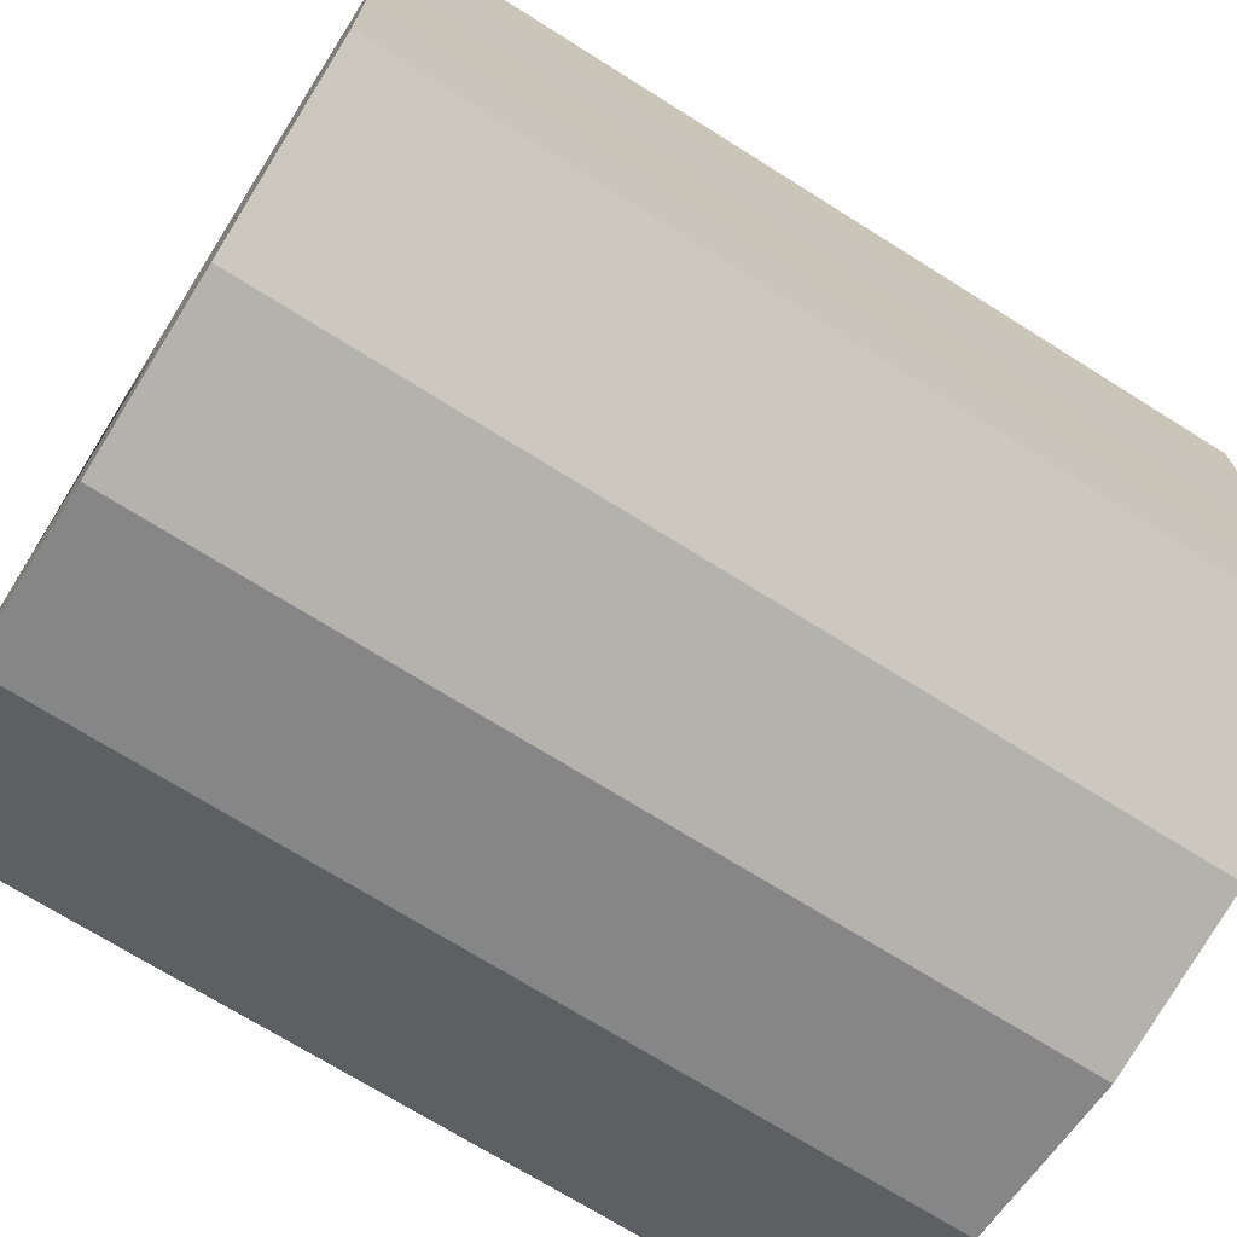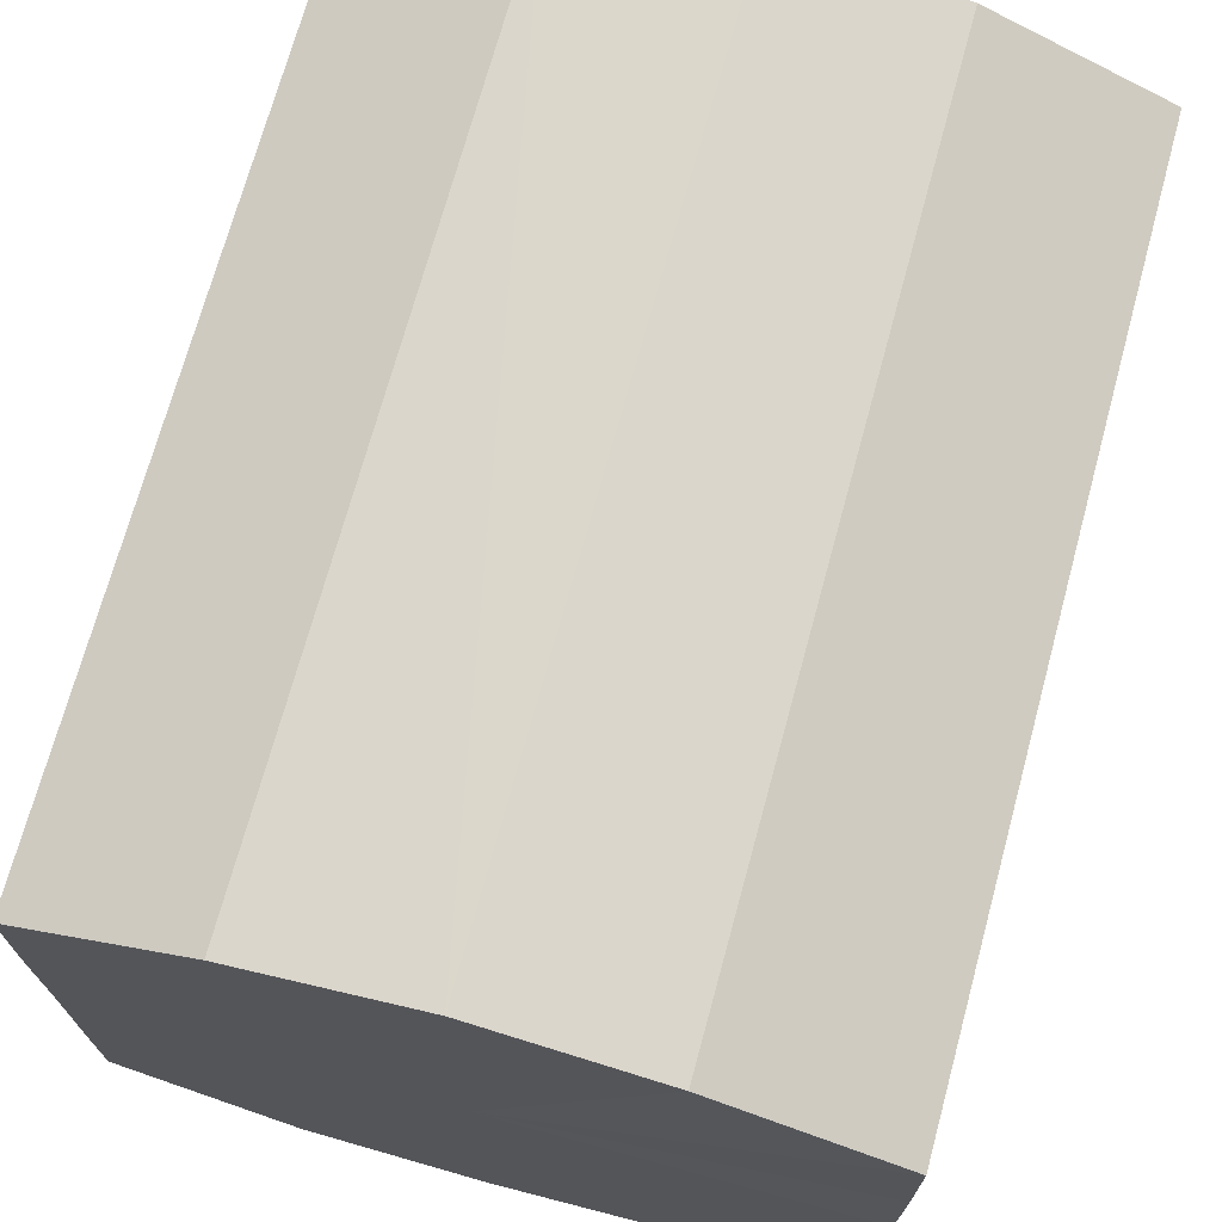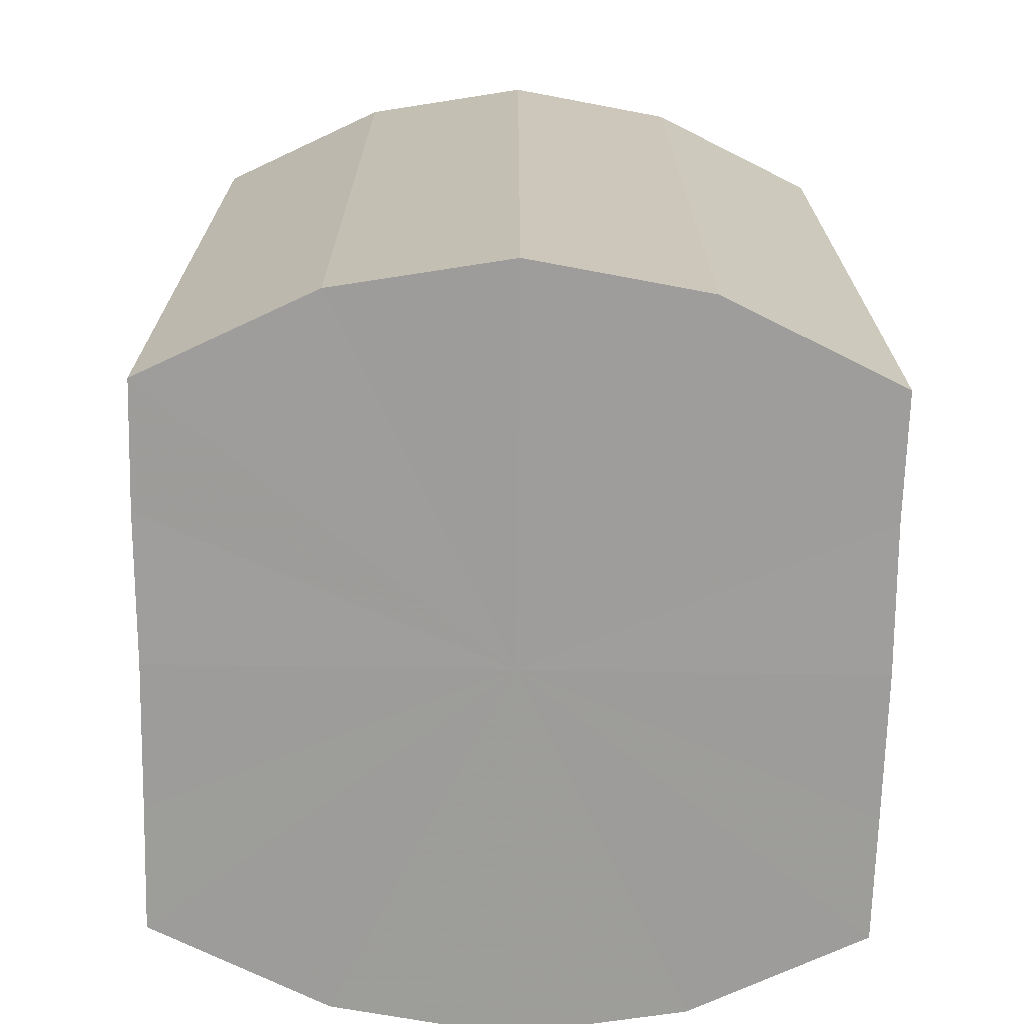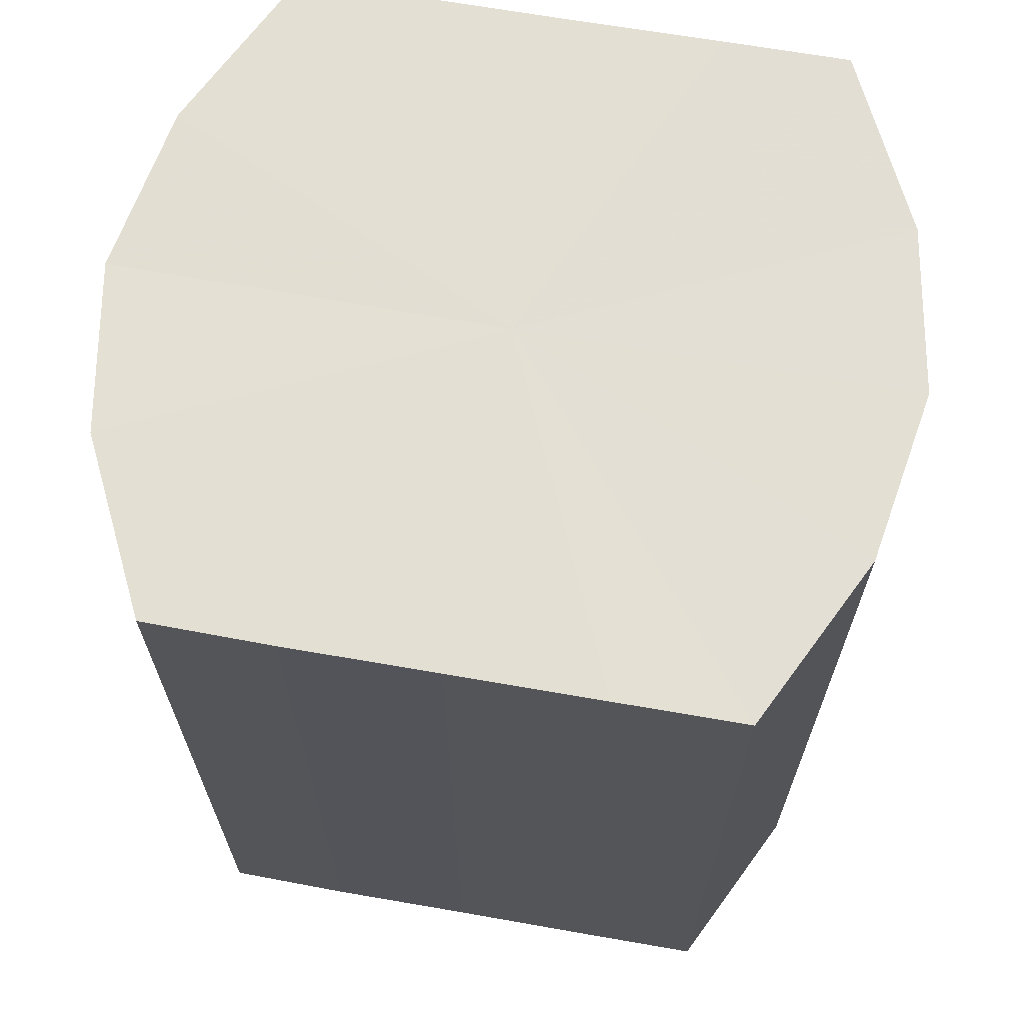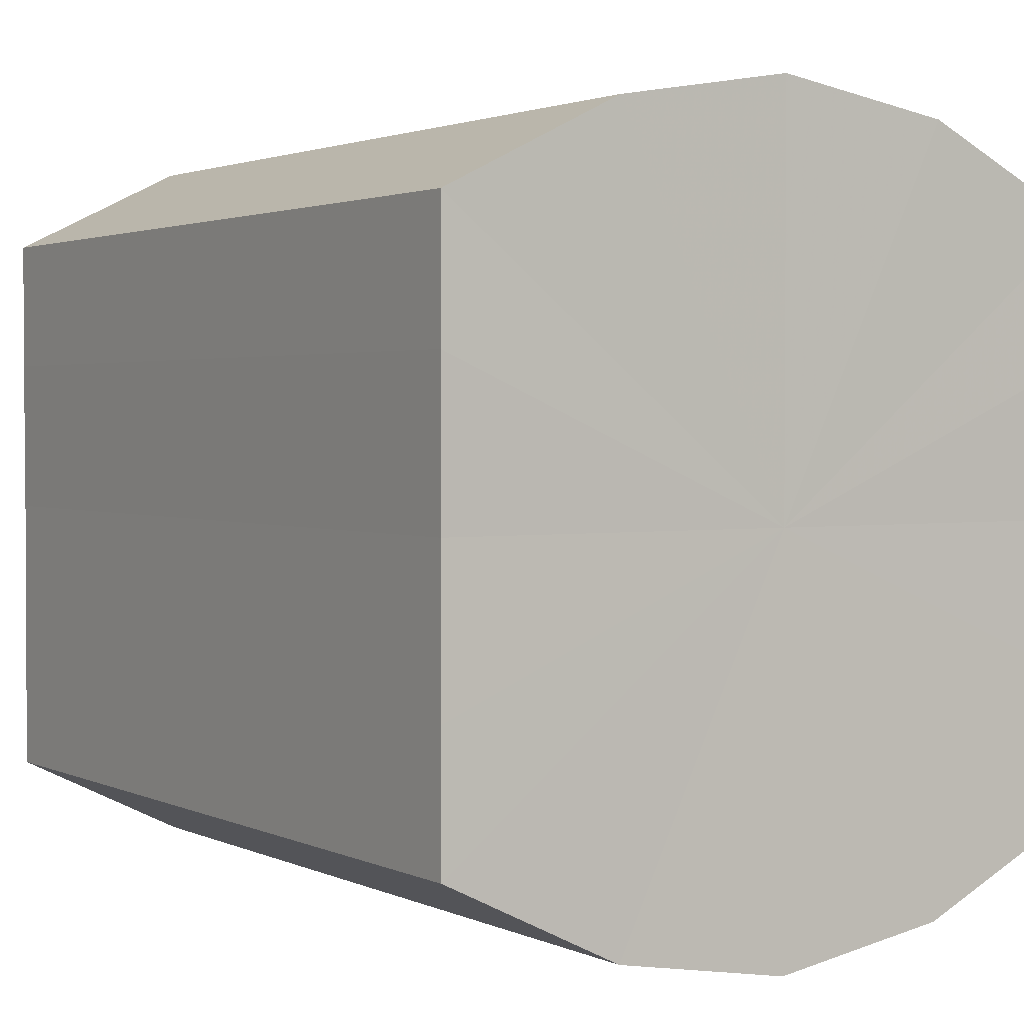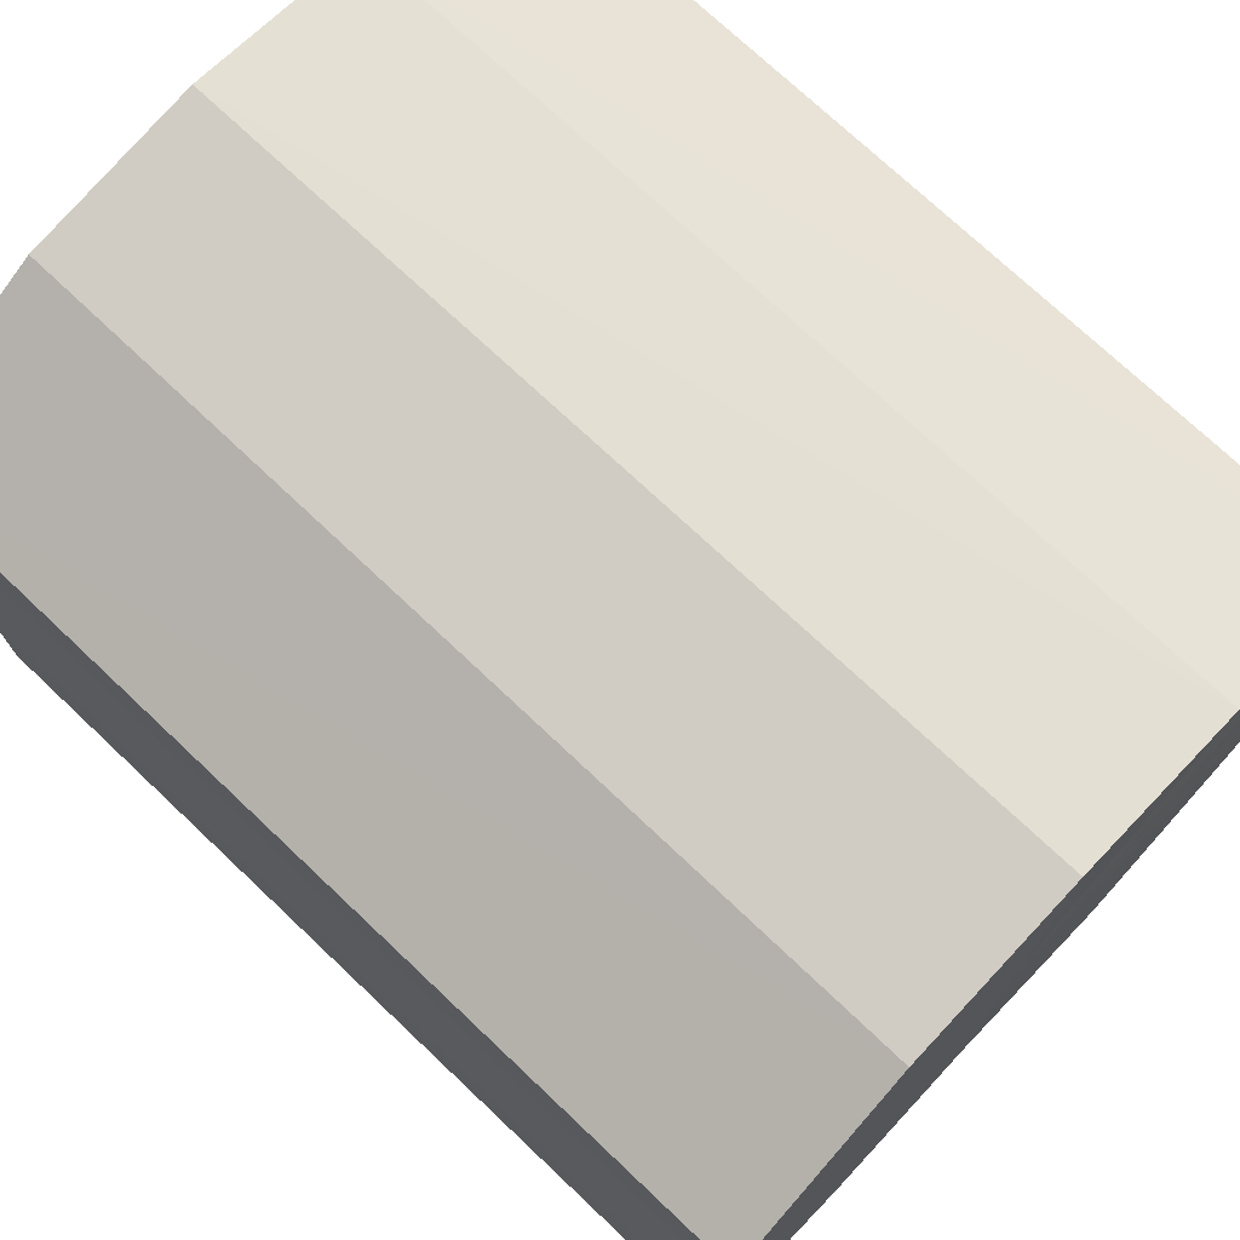
<metadata>
{"format":"obj","ext":"obj","renderer":"f3d","projection":"perspective","resolution":1024,"background":"white","views":[{"elev":-71.2,"azim":-122.1,"up":"+Z"},{"elev":71.4,"azim":-164.8,"up":"+Z"},{"elev":-70.4,"azim":179.0,"up":"+Y"},{"elev":66.8,"azim":100.1,"up":"+Y"},{"elev":2.1,"azim":147.5,"up":"+Z"},{"elev":73.7,"azim":-46.7,"up":"+Z"}]}
</metadata>
<code>
o 12048
v 2223 1883 14.86
v 2223 1883 14.86
v 2223 1884 14.86
v 2223 1883 14.86
v 2223 1884 14.86
v 2223 1883 14.86
v 2223 1884 14.86
v 2223 1883 14.87
v 2223 1884 14.86
v 2223 1883 14.86
v 2223 1884 14.86
v 2223 1883 14.88
v 2223 1884 14.87
v 2223 1883 14.87
v 2223 1884 14.87
v 2223 1883 14.89
v 2223 1884 14.88
v 2223 1883 14.88
v 2223 1884 14.88
v 2223 1883 14.9
v 2223 1884 14.89
v 2223 1883 14.89
v 2223 1884 14.89
v 2223 1883 14.9
v 2223 1884 14.9
v 2223 1883 14.9
v 2223 1884 14.9
v 2223 1883 14.9
v 2223 1884 14.9
v 2223 1883 14.9
v 2223 1884 14.9
v 2223 1884 14.9
v 2223 1884 14.86
v 2223 1883 14.86
v 2223 1884 14.86
v 2223 1883 14.86
v 2223 1884 14.86
v 2223 1884 14.86
v 2223 1883 14.86
v 2223 1884 14.86
v 2223 1883 14.86
v 2223 1883 14.87
v 2223 1884 14.87
v 2223 1884 14.87
v 2223 1883 14.86
v 2223 1884 14.88
v 2223 1883 14.87
v 2223 1883 14.88
v 2223 1884 14.88
v 2223 1884 14.89
v 2223 1883 14.88
v 2223 1884 14.9
v 2223 1883 14.89
v 2223 1883 14.89
v 2223 1884 14.89
v 2223 1884 14.9
v 2223 1883 14.9
v 2223 1884 14.9
v 2223 1883 14.9
v 2223 1883 14.9
v 2223 1884 14.9
v 2223 1884 14.9
v 2223 1883 14.9
v 2223 1883 14.9
v 2223 1883 14.88
v 2223 1883 14.86
v 2223 1883 14.86
v 2223 1883 14.86
v 2223 1883 14.86
v 2223 1883 14.87
v 2223 1883 14.86
v 2223 1883 14.88
v 2223 1883 14.87
v 2223 1883 14.89
v 2223 1883 14.88
v 2223 1883 14.9
v 2223 1883 14.89
v 2223 1883 14.9
v 2223 1883 14.9
v 2223 1883 14.9
v 2223 1883 14.9
v 2223 1884 14.88
v 2223 1884 14.86
v 2223 1884 14.86
v 2223 1884 14.86
v 2223 1884 14.86
v 2223 1884 14.86
v 2223 1884 14.87
v 2223 1884 14.87
v 2223 1884 14.88
v 2223 1884 14.88
v 2223 1884 14.89
v 2223 1884 14.89
v 2223 1884 14.9
v 2223 1884 14.9
v 2223 1884 14.9
v 2223 1884 14.9
v 2223 1884 14.9
f 1 2 3
f 2 4 5
f 6 1 7
f 4 8 9
f 10 6 11
f 8 12 13
f 14 10 15
f 12 16 17
f 18 14 19
f 16 20 21
f 22 18 23
f 20 24 25
f 26 22 27
f 24 28 29
f 30 26 31
f 28 30 32
f 33 34 35
f 35 36 37
f 38 39 33
f 40 41 38
f 37 42 43
f 44 45 40
f 46 47 44
f 43 48 49
f 50 51 46
f 52 53 50
f 49 54 55
f 56 57 52
f 58 59 56
f 55 60 61
f 62 63 58
f 61 64 62
f 65 66 67
f 65 68 66
f 65 67 69
f 65 70 68
f 65 69 71
f 65 72 70
f 65 71 73
f 65 74 72
f 65 73 75
f 65 76 74
f 65 75 77
f 65 78 76
f 65 77 79
f 65 80 78
f 65 79 81
f 65 81 80
f 82 83 84
f 82 85 83
f 82 84 86
f 82 87 85
f 82 86 88
f 82 89 87
f 82 88 90
f 82 91 89
f 82 90 92
f 82 93 91
f 82 92 94
f 82 95 93
f 82 94 96
f 82 97 95
f 82 96 98
f 82 98 97

</code>
